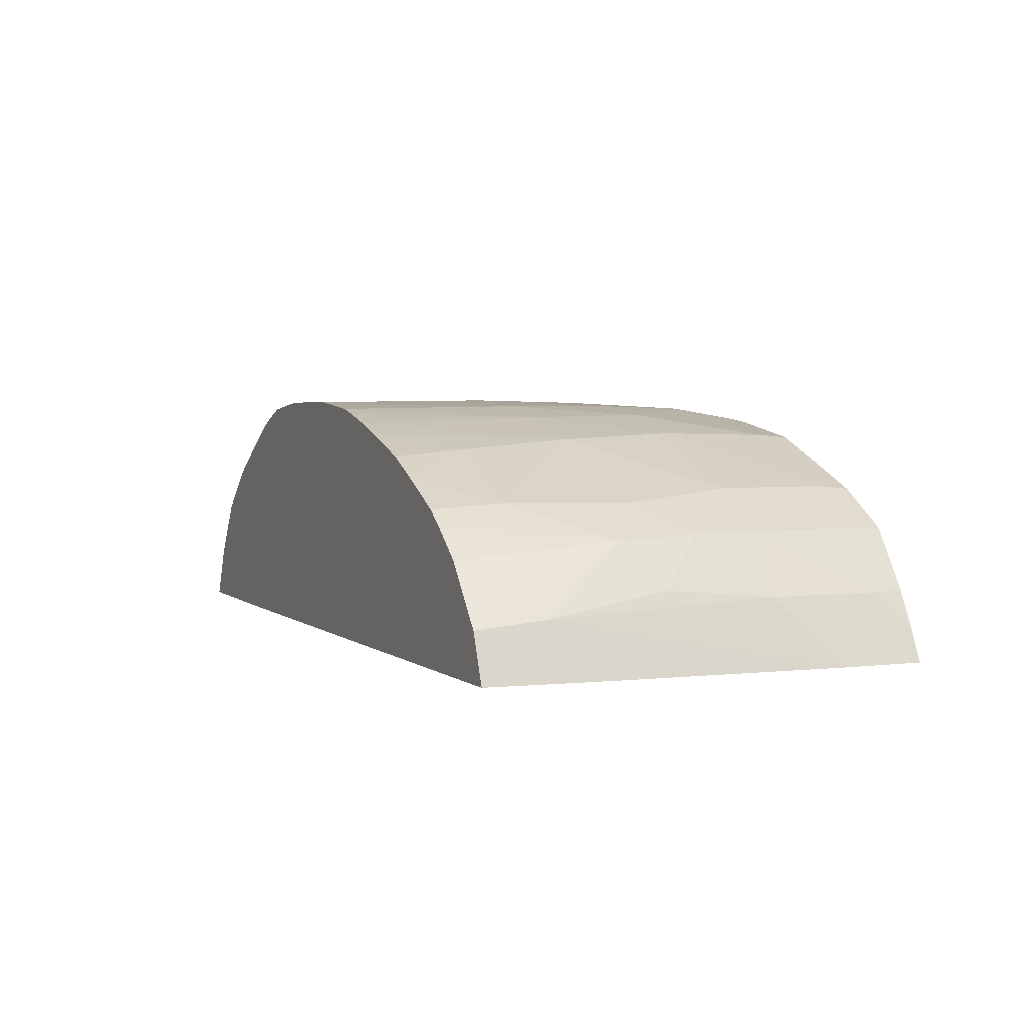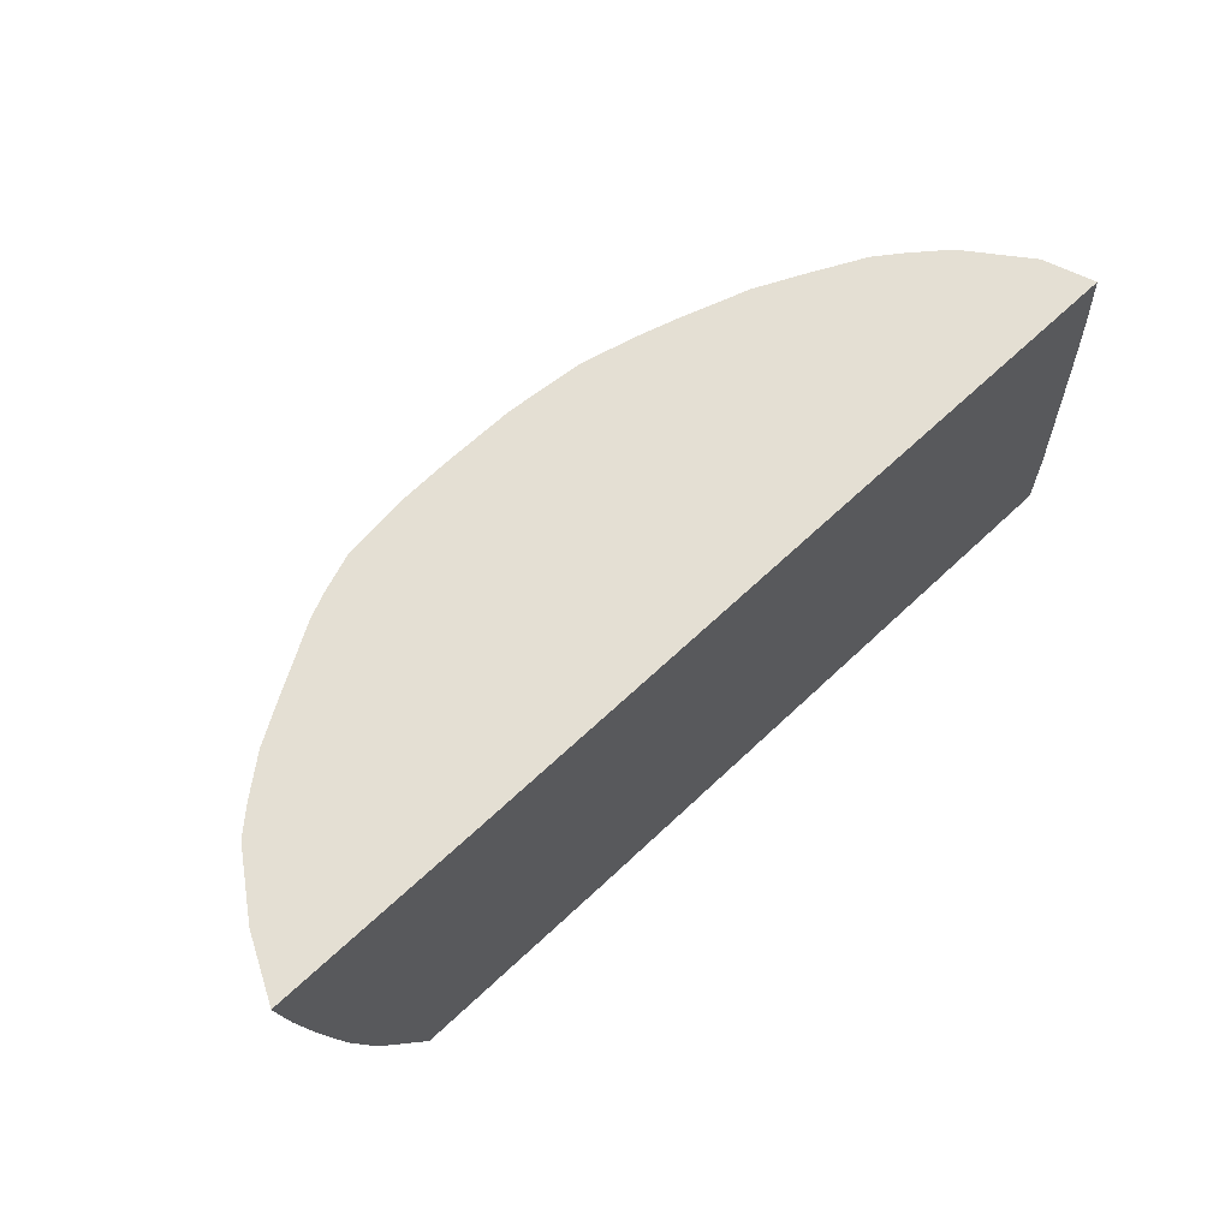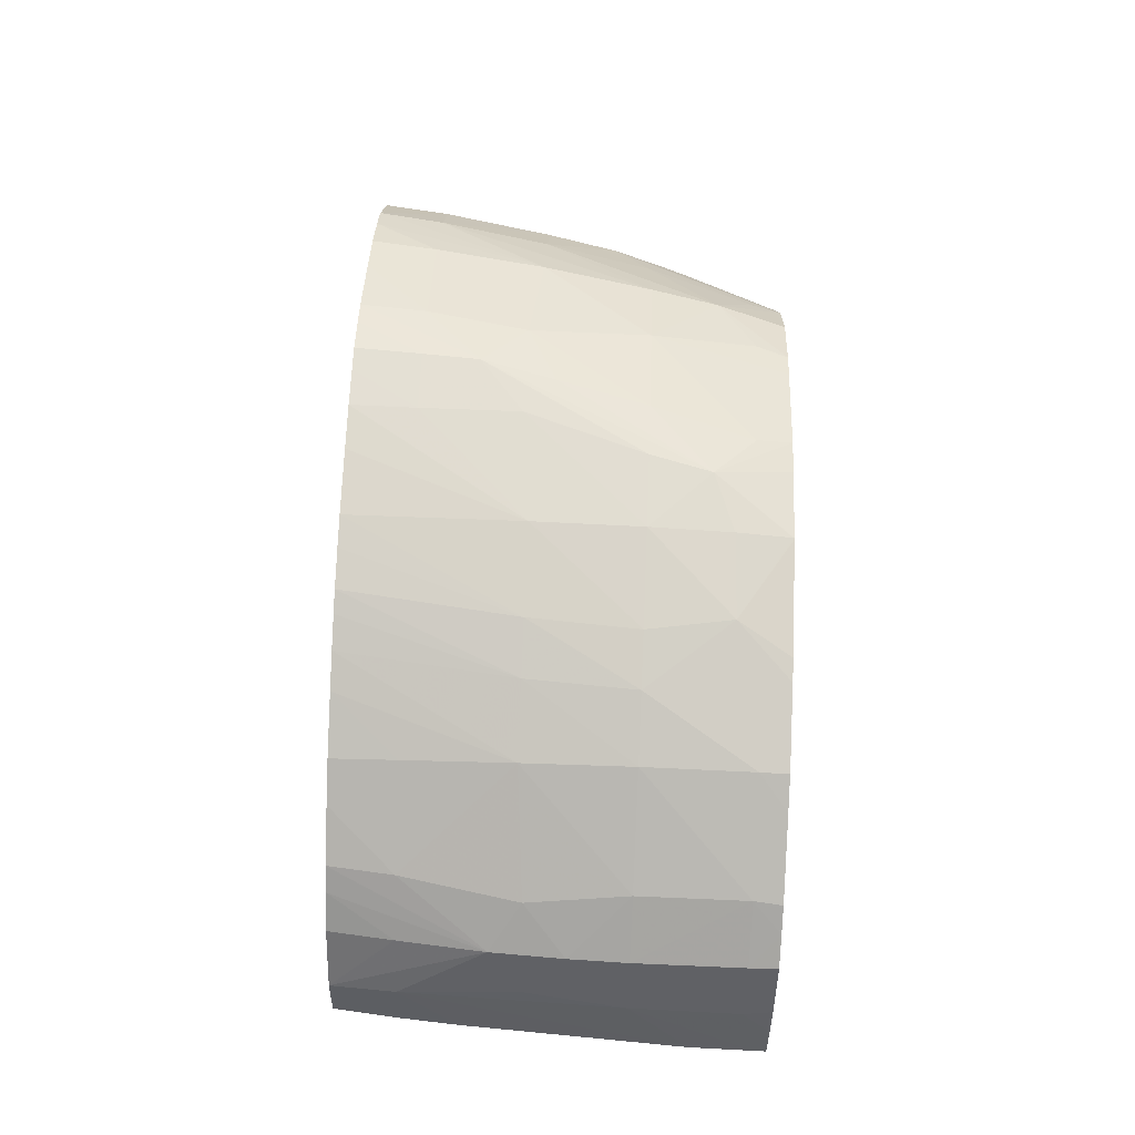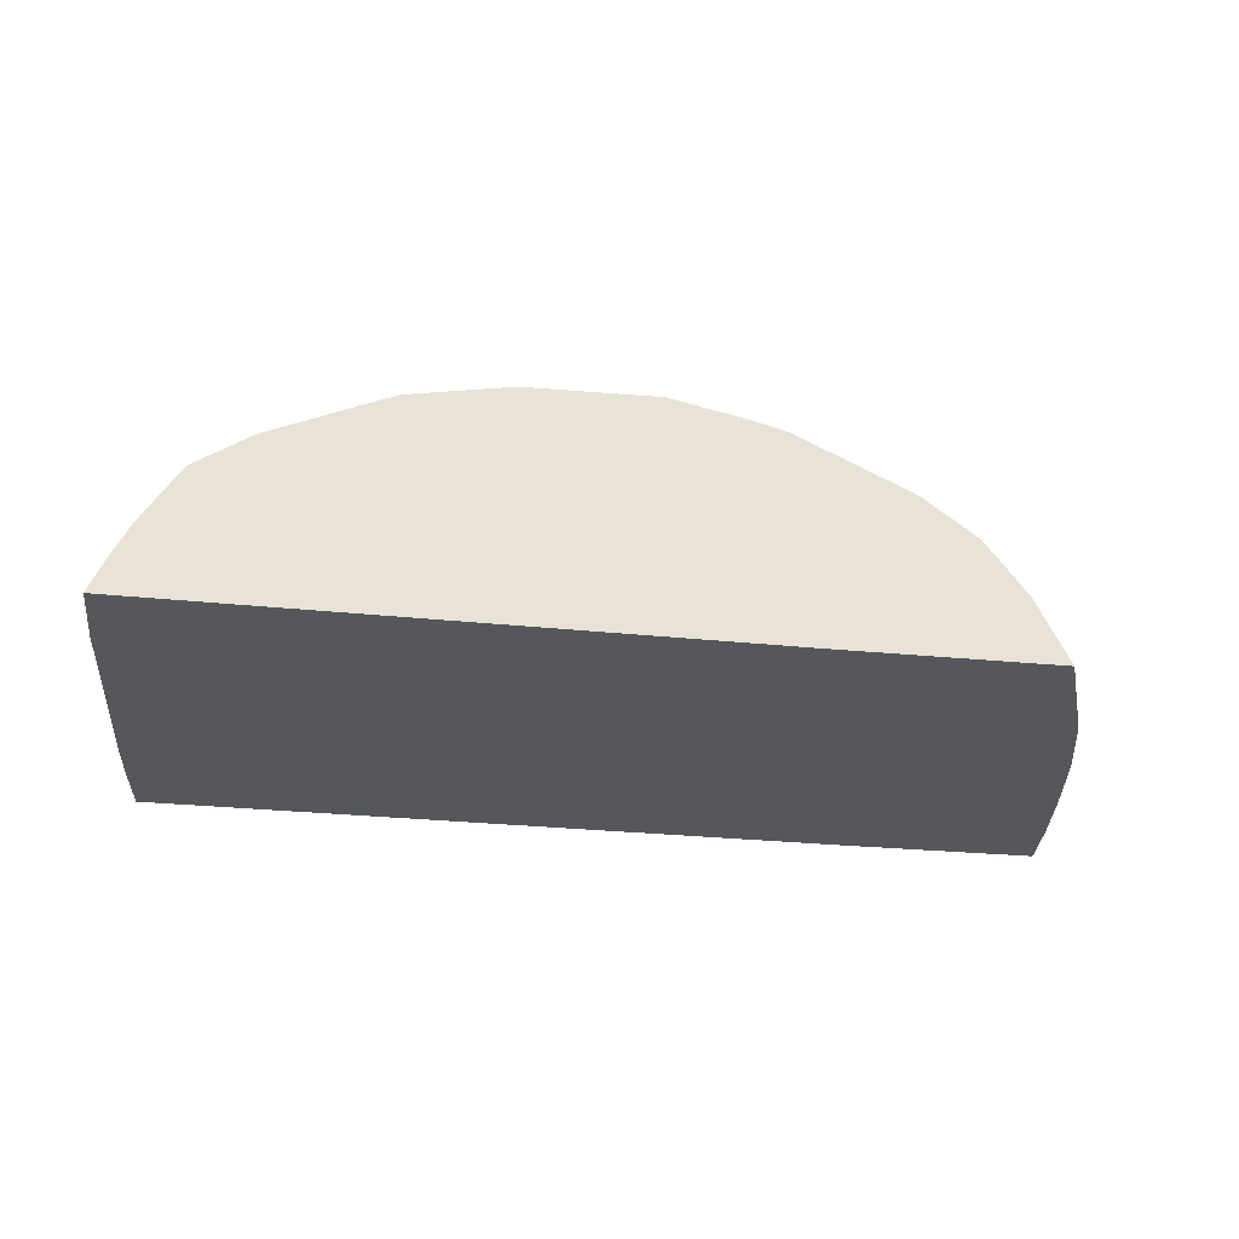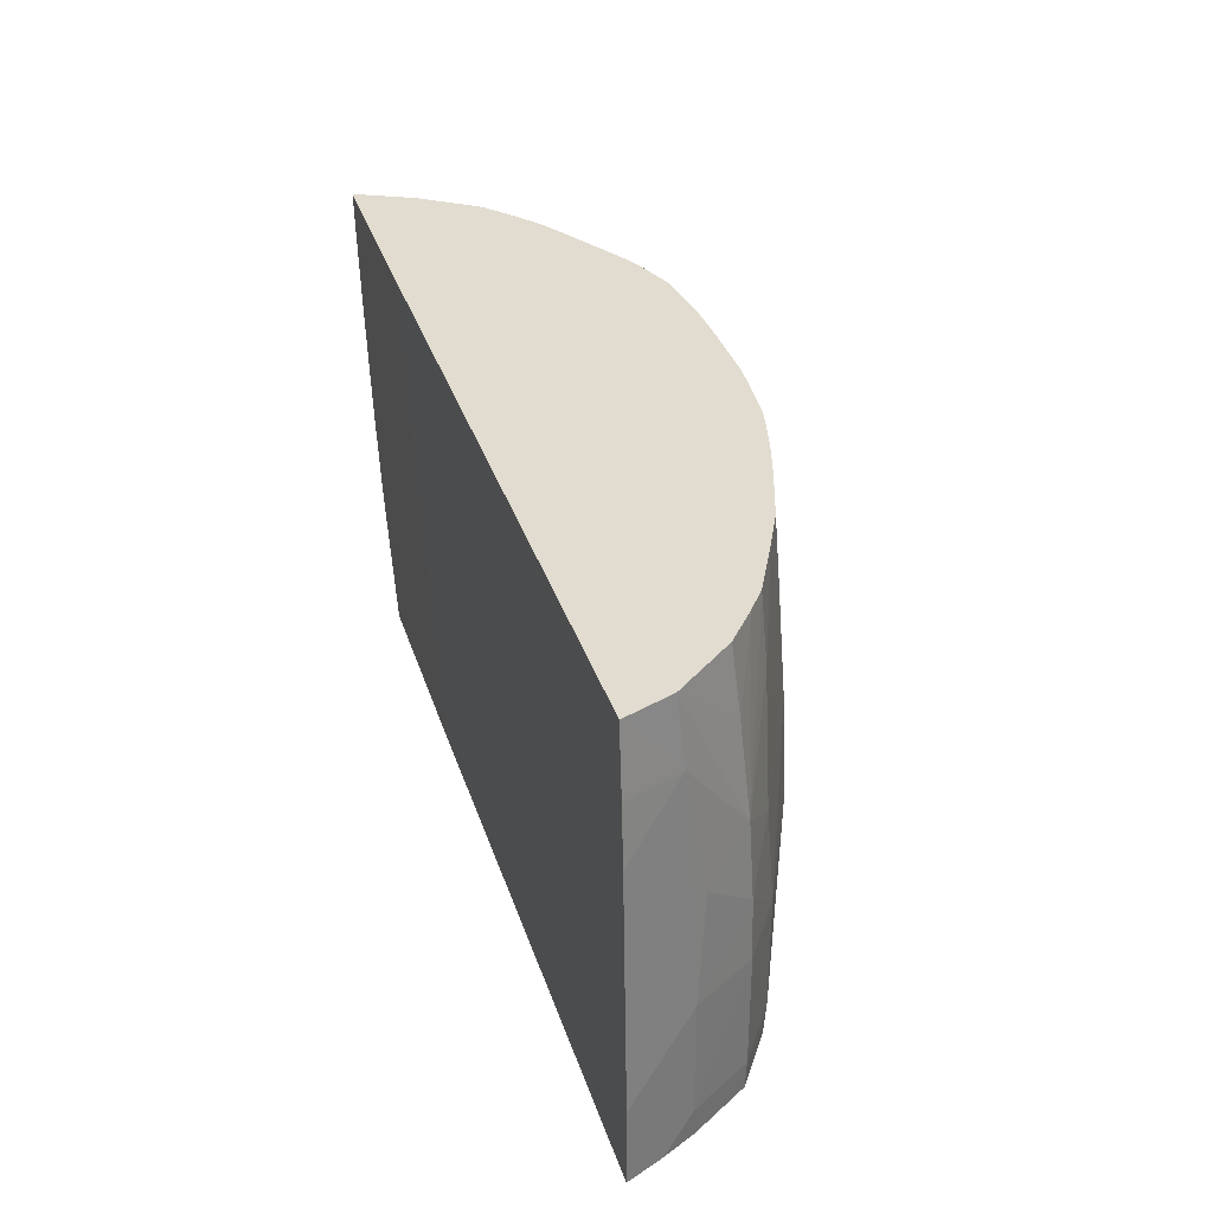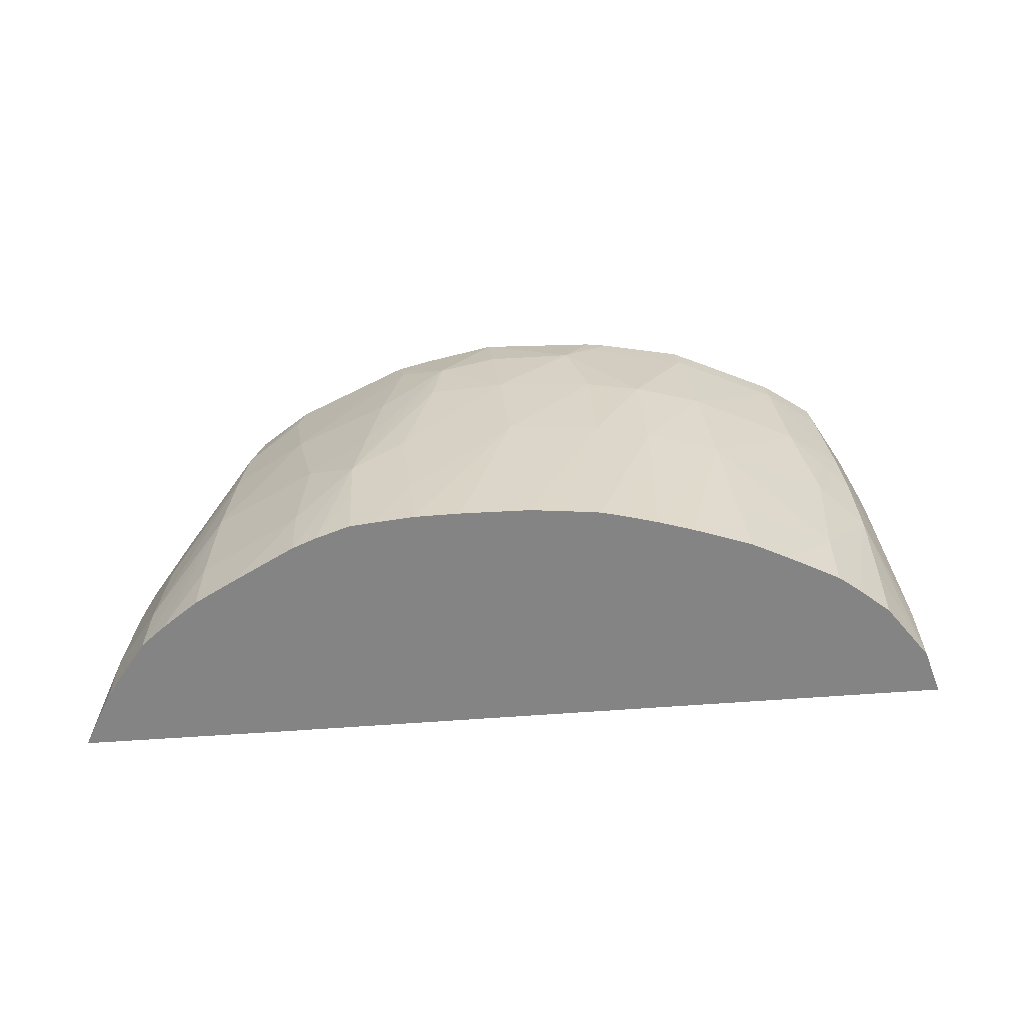
<metadata>
{"format":"obj","ext":"obj","renderer":"f3d","projection":"perspective","resolution":1024,"background":"white","views":[{"elev":3.4,"azim":-113.5,"up":"+Z"},{"elev":66.8,"azim":136.9,"up":"+Y"},{"elev":72.7,"azim":-87.6,"up":"+Z"},{"elev":-26.8,"azim":-9.0,"up":"+Z"},{"elev":34.5,"azim":-106.7,"up":"+Y"},{"elev":29.0,"azim":174.1,"up":"+Z"}]}
</metadata>
<code>
v -0.00482 0.1875 0.0578
v -0.0051 0.1875 0.0584
v -0.005147 0.1868 0.05833
v -0.00483 0.1874 0.0578
v -0.006827 0.1875 0.0578
v -0.005495 0.1875 0.05897
v -0.004912 0.1868 0.0578
v -0.004865 0.1871 0.0578
v -0.00555 0.1868 0.05891
v -0.005268 0.1856 0.05815
v -0.008122 0.183 0.0578
v -0.01397 0.1875 0.05783
v -0.005729 0.1875 0.05918
v -0.006251 0.1856 0.05934
v -0.005028 0.1861 0.0578
v -0.005673 0.1856 0.05873
v -0.006406 0.1845 0.05922
v -0.005362 0.1849 0.058
v -0.005127 0.1856 0.0578
v -0.005941 0.183 0.0578
v -0.01421 0.183 0.05783
v -0.01421 0.1831 0.05783
v -0.01421 0.1838 0.05783
v -0.01408 0.1862 0.05783
v -0.01404 0.1868 0.05783
v -0.01398 0.1874 0.05783
v -0.01395 0.1875 0.05789
v -0.006073 0.1875 0.05945
v -0.006127 0.1868 0.05941
v -0.007145 0.1845 0.05968
v -0.00726 0.1857 0.05995
v -0.006515 0.1838 0.05912
v -0.005783 0.1845 0.05843
v -0.005442 0.1843 0.0578
v -0.005235 0.1851 0.0578
v -0.006227 0.1834 0.05854
v -0.006268 0.183 0.05844
v -0.005553 0.184 0.0578
v -0.01405 0.183 0.0582
v -0.01391 0.1833 0.05849
v -0.0139 0.1845 0.05849
v -0.01383 0.1868 0.05838
v -0.01378 0.1875 0.05831
v -0.006472 0.1875 0.05968
v -0.007112 0.1868 0.05999
v -0.007096 0.1834 0.05939
v -0.008105 0.1845 0.06011
v -0.00839 0.1834 0.06001
v -0.008363 0.183 0.05991
v -0.00743 0.183 0.05947
v -0.007721 0.1862 0.06023
v -0.007892 0.1854 0.06018
v -0.007193 0.183 0.05935
v -0.00667 0.183 0.05897
v -0.01388 0.183 0.05852
v -0.01351 0.183 0.05908
v -0.01352 0.1833 0.05909
v -0.01352 0.1845 0.05909
v -0.01351 0.1851 0.05907
v -0.01379 0.1855 0.05859
v -0.01347 0.1859 0.05904
v -0.01338 0.1868 0.05896
v -0.01331 0.1875 0.05889
v -0.007079 0.1875 0.06003
v -0.008834 0.1838 0.06024
v -0.008714 0.183 0.06
v -0.007314 0.1875 0.06013
v -0.00769 0.1868 0.06024
v -0.008302 0.1868 0.06031
v -0.008287 0.1857 0.06028
v -0.008683 0.1845 0.06027
v -0.01321 0.183 0.05928
v -0.01292 0.1833 0.05948
v -0.01292 0.1845 0.05948
v -0.01302 0.1855 0.05936
v -0.0128 0.1868 0.05937
v -0.01273 0.1875 0.05933
v -0.01297 0.1875 0.05916
v -0.009458 0.1845 0.06032
v -0.009458 0.1836 0.06026
v -0.009458 0.183 0.06016
v -0.009458 0.183 0.06016
v -0.007657 0.1875 0.06025
v -0.007905 0.1875 0.06027
v -0.008302 0.1875 0.06032
v -0.009458 0.1856 0.06035
v -0.01295 0.183 0.05945
v -0.01212 0.183 0.05981
v -0.01177 0.1833 0.05998
v -0.01177 0.1845 0.06001
v -0.01177 0.1856 0.05995
v -0.01219 0.1875 0.0596
v -0.01177 0.1868 0.05986
v -0.009843 0.1845 0.06031
v -0.01034 0.1836 0.06026
v -0.009843 0.1836 0.06026
v -0.009471 0.183 0.06016
v -0.008771 0.1875 0.06033
v -0.009458 0.1868 0.06034
v -0.009843 0.1856 0.06033
v -0.01048 0.1845 0.06028
v -0.01177 0.183 0.05995
v -0.01091 0.183 0.06011
v -0.01068 0.1832 0.06017
v -0.01106 0.1845 0.06019
v -0.01099 0.1856 0.06017
v -0.01078 0.1875 0.06011
v -0.01115 0.1875 0.06
v -0.01177 0.1875 0.0598
v -0.01067 0.183 0.06014
v -0.009458 0.1875 0.06033
v -0.01041 0.1856 0.06029
v -0.0102 0.1875 0.06026
v -0.01043 0.1875 0.0602
v -0.009786 0.1875 0.0603
v -0.009843 0.1874 0.0603
v -0.009843 0.1875 0.06029
f 1 2 3
f 1 3 4
f 1 4 8
f 1 8 7
f 1 7 15
f 1 15 19
f 1 19 35
f 1 35 34
f 1 34 38
f 1 38 20
f 1 20 11
f 1 11 5
f 1 5 12
f 1 12 27
f 1 27 43
f 1 43 63
f 1 63 78
f 1 78 77
f 1 77 92
f 1 92 109
f 1 109 108
f 1 108 107
f 1 107 114
f 1 114 113
f 1 113 117
f 1 117 115
f 1 115 111
f 1 111 98
f 1 98 85
f 1 85 84
f 1 84 83
f 1 83 67
f 1 67 64
f 1 64 44
f 1 44 28
f 1 28 13
f 1 13 6
f 1 6 2
f 2 6 3
f 3 7 8
f 3 8 4
f 3 6 9
f 3 9 10
f 3 10 7
f 5 11 12
f 6 13 14
f 6 14 9
f 7 10 15
f 9 16 10
f 9 14 17
f 9 17 16
f 10 16 18
f 10 18 19
f 10 19 15
f 11 20 37
f 11 37 54
f 11 54 53
f 11 53 50
f 11 50 49
f 11 49 66
f 11 66 82
f 11 82 97
f 11 97 110
f 11 110 103
f 11 103 102
f 11 102 88
f 11 88 87
f 11 87 72
f 11 72 56
f 11 56 55
f 11 55 39
f 11 39 21
f 11 21 22
f 11 22 23
f 11 23 24
f 11 24 25
f 11 25 26
f 11 26 12
f 12 26 27
f 13 28 29
f 13 29 14
f 14 30 17
f 14 29 31
f 14 31 30
f 16 17 32
f 16 32 33
f 16 33 18
f 17 30 32
f 18 34 35
f 18 35 19
f 18 33 36
f 18 36 37
f 18 37 34
f 20 38 37
f 21 39 22
f 22 39 40
f 22 40 41
f 22 41 23
f 23 41 42
f 23 42 24
f 24 42 25
f 25 42 27
f 25 27 26
f 27 42 43
f 28 44 29
f 29 44 45
f 29 45 31
f 30 46 32
f 30 31 47
f 30 47 48
f 30 48 49
f 30 49 50
f 30 50 46
f 31 51 52
f 31 52 47
f 31 45 51
f 32 46 53
f 32 53 54
f 32 54 37
f 32 37 36
f 32 36 33
f 34 37 38
f 39 55 40
f 40 55 56
f 40 56 57
f 40 57 58
f 40 58 41
f 41 58 59
f 41 59 60
f 41 60 42
f 42 60 61
f 42 61 43
f 43 61 62
f 43 62 63
f 44 64 45
f 45 64 51
f 46 50 53
f 47 52 65
f 47 65 48
f 48 65 49
f 49 65 66
f 51 64 67
f 51 67 68
f 51 68 69
f 51 69 70
f 51 70 71
f 51 71 65
f 51 65 52
f 56 72 57
f 57 72 73
f 57 73 58
f 58 73 74
f 58 74 59
f 59 74 75
f 59 75 61
f 59 61 60
f 61 75 76
f 61 76 77
f 61 77 78
f 61 78 62
f 62 78 63
f 65 79 80
f 65 80 81
f 65 81 82
f 65 82 66
f 65 71 79
f 67 83 68
f 68 84 69
f 68 83 84
f 69 84 85
f 69 85 86
f 69 86 79
f 69 79 70
f 70 79 71
f 72 87 73
f 73 87 88
f 73 88 89
f 73 89 90
f 73 90 74
f 74 90 91
f 74 91 75
f 75 91 76
f 76 92 77
f 76 91 93
f 76 93 92
f 79 86 94
f 79 94 95
f 79 95 96
f 79 96 80
f 80 96 95
f 80 95 81
f 81 95 97
f 81 97 82
f 85 98 86
f 86 98 99
f 86 99 100
f 86 100 101
f 86 101 94
f 88 102 89
f 89 103 104
f 89 104 95
f 89 95 105
f 89 105 90
f 89 102 103
f 90 105 106
f 90 106 91
f 91 106 107
f 91 107 108
f 91 108 93
f 92 93 109
f 93 108 109
f 94 101 95
f 95 101 105
f 95 104 110
f 95 110 97
f 98 111 99
f 99 111 112
f 99 112 100
f 100 112 101
f 101 112 105
f 103 110 104
f 105 112 106
f 106 112 113
f 106 113 114
f 106 114 107
f 111 115 112
f 112 115 116
f 112 116 113
f 113 116 117
f 115 117 116

</code>
